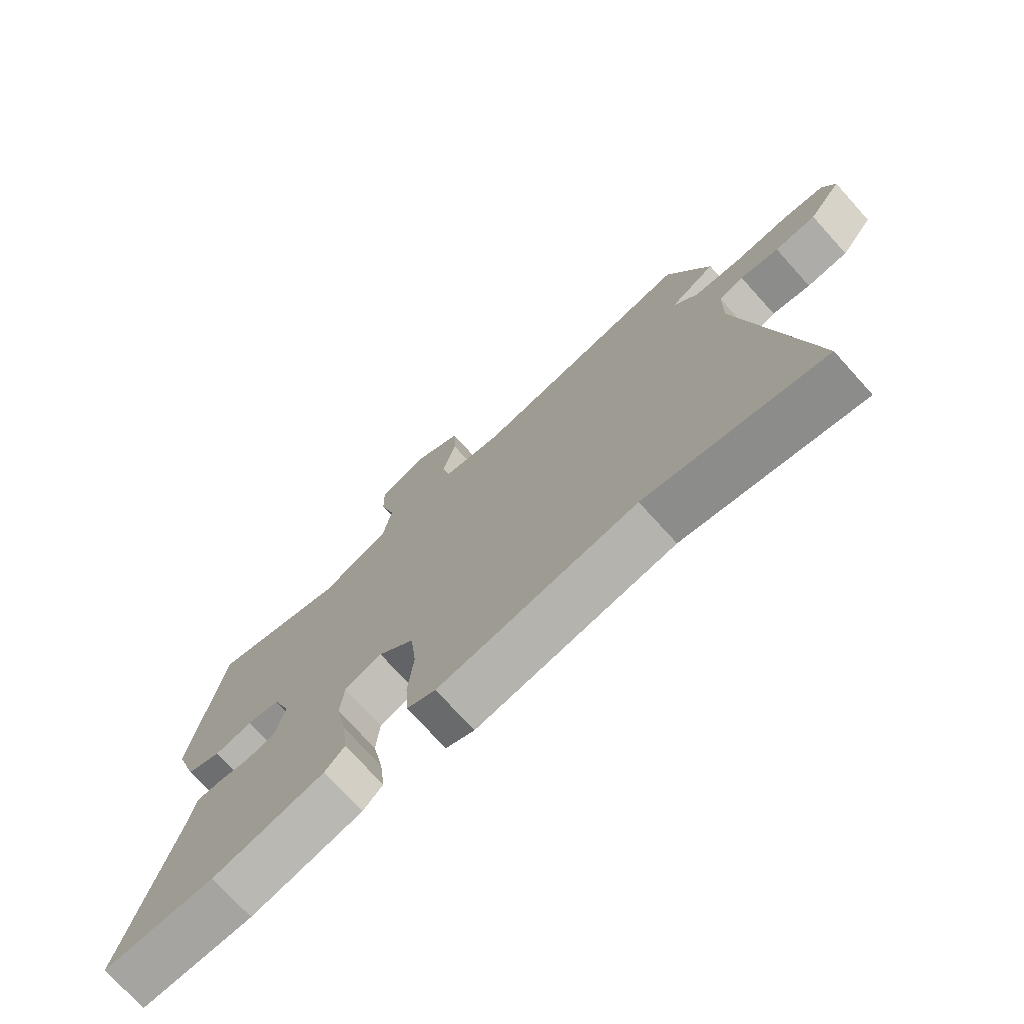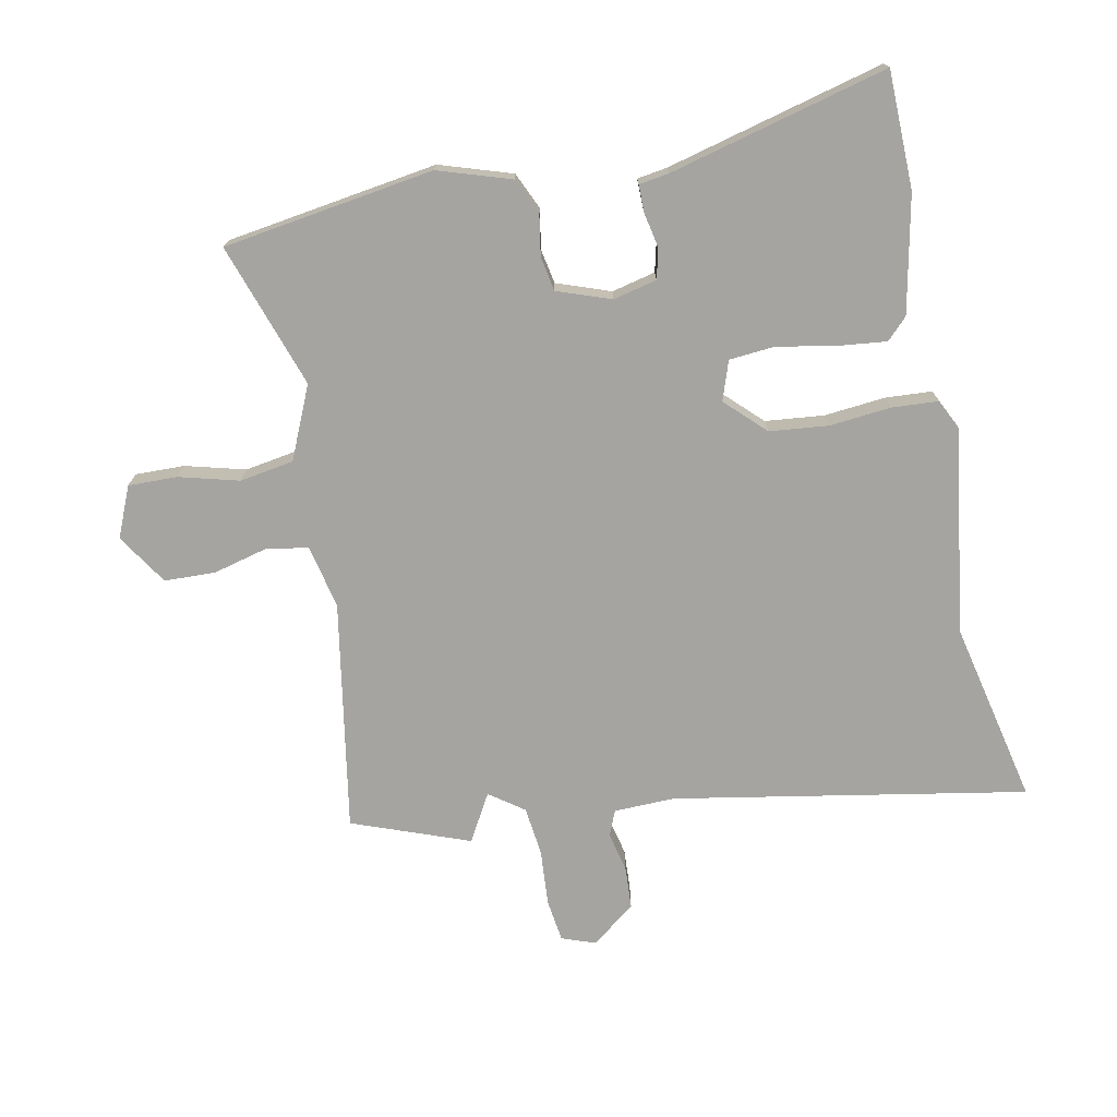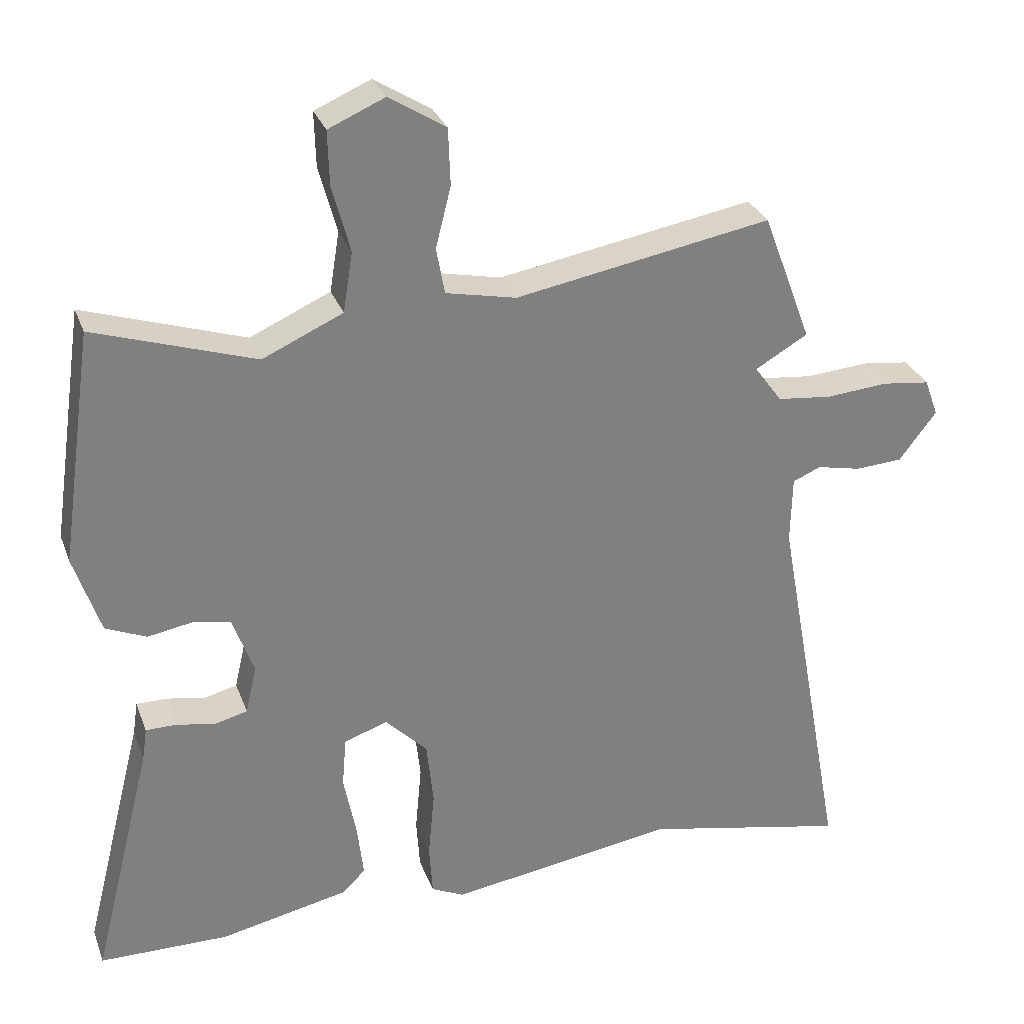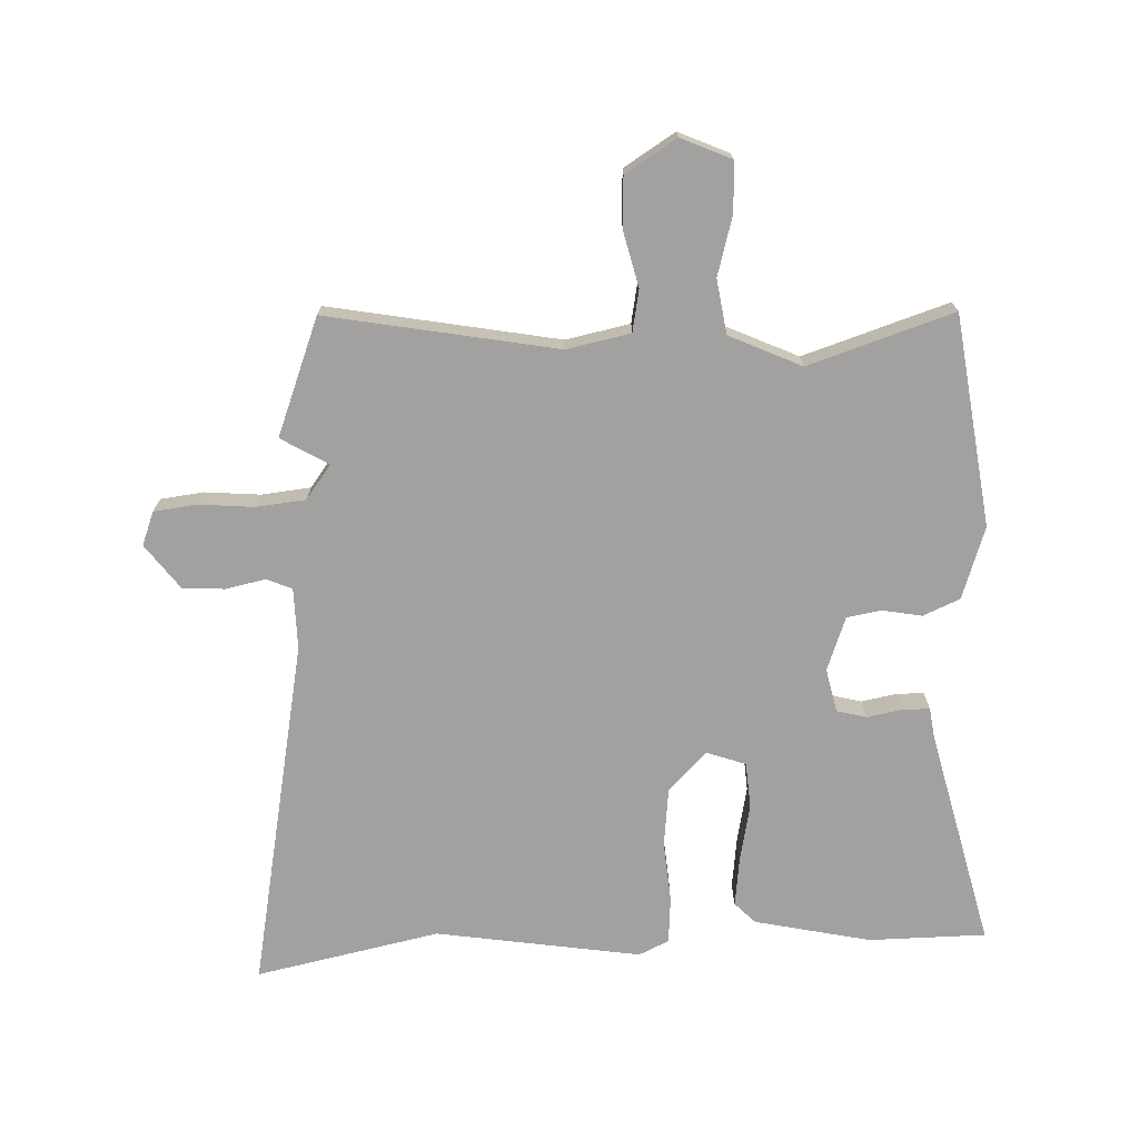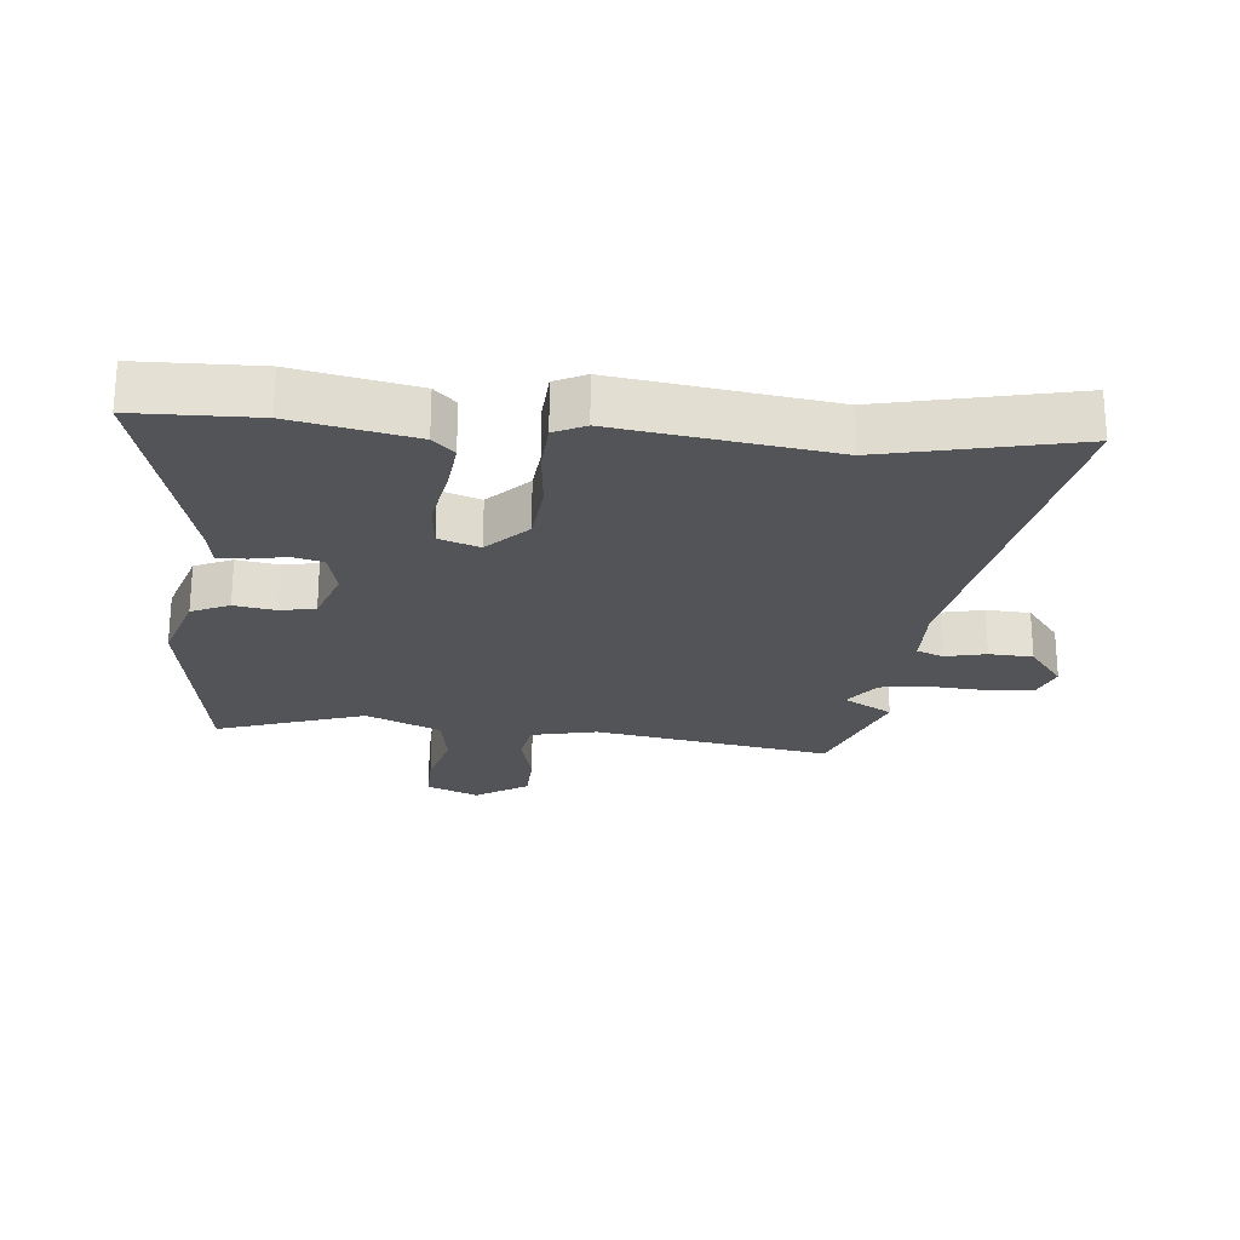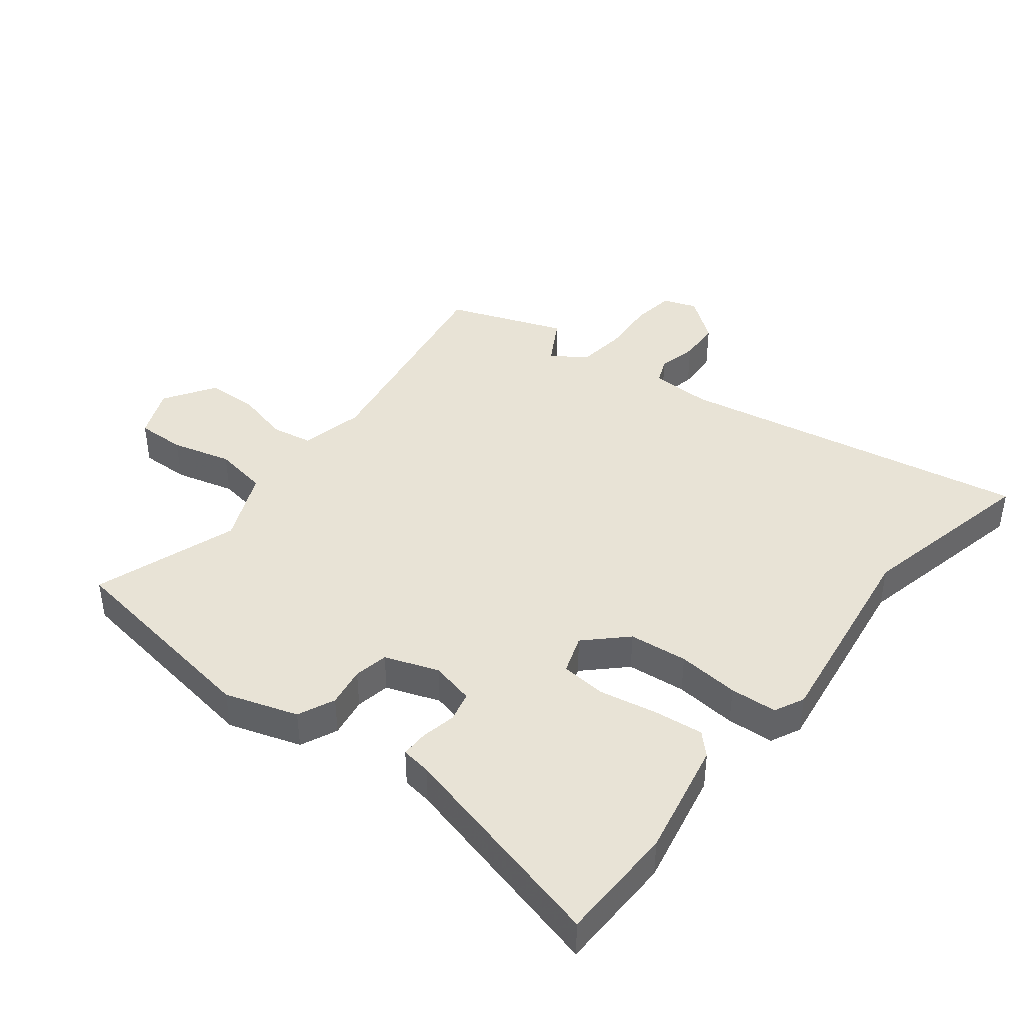
<metadata>
{"format":"obj","ext":"obj","renderer":"f3d","projection":"perspective","resolution":1024,"background":"white","views":[{"elev":-74.1,"azim":-137.8,"up":"+Z"},{"elev":-73.3,"azim":101.6,"up":"+Y"},{"elev":30.0,"azim":161.7,"up":"+Z"},{"elev":-72.3,"azim":1.9,"up":"+Y"},{"elev":-23.6,"azim":175.0,"up":"+Y"},{"elev":41.6,"azim":128.4,"up":"+Y"}]}
</metadata>
<code>
v -0.348 0.07 -0.467
v -0.644 0.07 -0.531
v -0.54 0.07 0.035
v -0.542 0.07 0.133
v -0.583 0.07 0.15
v -0.647 0.07 0.136
v -0.715 0.07 0.14
v -0.769 0.07 0.211
v -0.749 0.07 0.265
v -0.68 0.07 0.274
v -0.59 0.07 0.267
v -0.511 0.07 0.276
v -0.471 0.07 0.331
v -0.547 0.07 0.375
v -0.476 0.07 0.563
v -0.106 0.07 0.498
v -0.004 0.07 0.52
v 0.008 0.07 0.587
v -0.014 0.07 0.675
v -0.011 0.07 0.757
v 0.071 0.07 0.809
v 0.152 0.07 0.774
v 0.15 0.07 0.695
v 0.124 0.07 0.599
v 0.138 0.07 0.512
v 0.254 0.07 0.46
v 0.486 0.07 0.537
v 0.535 0.07 0.198
v 0.497 0.07 0.082
v 0.438 0.07 0.056
v 0.374 0.07 0.067
v 0.319 0.07 0.057
v 0.288 0.07 -0.029
v 0.304 0.07 -0.099
v 0.352 0.07 -0.111
v 0.408 0.07 -0.1
v 0.452 0.07 -0.1
v 0.459 0.07 -0.148
v 0.547 0.07 -0.499
v 0.359 0.07 -0.502
v 0.172 0.07 -0.463
v 0.139 0.07 -0.43
v 0.148 0.07 -0.351
v 0.166 0.07 -0.258
v 0.16 0.07 -0.185
v 0.097 0.07 -0.163
v 0.036 0.07 -0.225
v 0.026 0.07 -0.319
v 0.035 0.07 -0.418
v 0.03 0.07 -0.493
v -0.018 0.07 -0.516
v -0.348 0 -0.467
v -0.644 0 -0.531
v -0.54 0 0.035
v -0.542 0 0.133
v -0.583 0 0.15
v -0.647 0 0.136
v -0.715 0 0.14
v -0.769 0 0.211
v -0.749 0 0.265
v -0.68 0 0.274
v -0.59 0 0.267
v -0.511 0 0.276
v -0.471 0 0.331
v -0.547 0 0.375
v -0.476 0 0.563
v -0.106 0 0.498
v -0.004 0 0.52
v 0.008 0 0.587
v -0.014 0 0.675
v -0.011 0 0.757
v 0.071 0 0.809
v 0.152 0 0.774
v 0.15 0 0.695
v 0.124 0 0.599
v 0.138 0 0.512
v 0.254 0 0.46
v 0.486 0 0.537
v 0.535 0 0.198
v 0.497 0 0.082
v 0.438 0 0.056
v 0.374 0 0.067
v 0.319 0 0.057
v 0.288 0 -0.029
v 0.304 0 -0.099
v 0.352 0 -0.111
v 0.408 0 -0.1
v 0.452 0 -0.1
v 0.459 0 -0.148
v 0.547 0 -0.499
v 0.359 0 -0.502
v 0.172 0 -0.463
v 0.139 0 -0.43
v 0.148 0 -0.351
v 0.166 0 -0.258
v 0.16 0 -0.185
v 0.097 0 -0.163
v 0.036 0 -0.225
v 0.026 0 -0.319
v 0.035 0 -0.418
v 0.03 0 -0.493
v -0.018 0 -0.516
f 48 49 50 51
f 47 48 51 1
f 46 47 1 2
f 41 42 43 44
f 39 40 41 44
f 38 39 44 45
f 35 36 37 38
f 34 35 38 45
f 33 34 45 46
f 28 29 30 31
f 26 27 28 31
f 25 26 31 32
f 21 22 23 24
f 21 24 25
f 18 19 20 21
f 17 18 21 25
f 16 17 25 32
f 13 14 15 16
f 12 13 16 32
f 8 9 10 11
f 5 6 7 8
f 5 8 11 12
f 33 46 2 3
f 32 33 3 4
f 4 5 12 32
f 102 101 100 99
f 52 102 99 98
f 53 52 98 97
f 95 94 93 92
f 95 92 91 90
f 96 95 90 89
f 89 88 87 86
f 96 89 86 85
f 97 96 85 84
f 82 81 80 79
f 82 79 78 77
f 83 82 77 76
f 75 74 73 72
f 76 75 72
f 72 71 70 69
f 76 72 69 68
f 83 76 68 67
f 67 66 65 64
f 83 67 64 63
f 62 61 60 59
f 59 58 57 56
f 63 62 59 56
f 54 53 97 84
f 55 54 84 83
f 83 63 56 55
f 1 52 53 2
f 2 53 54 3
f 3 54 55 4
f 4 55 56 5
f 5 56 57 6
f 6 57 58 7
f 7 58 59 8
f 8 59 60 9
f 9 60 61 10
f 10 61 62 11
f 11 62 63 12
f 12 63 64 13
f 13 64 65 14
f 14 65 66 15
f 15 66 67 16
f 16 67 68 17
f 17 68 69 18
f 18 69 70 19
f 19 70 71 20
f 20 71 72 21
f 21 72 73 22
f 22 73 74 23
f 23 74 75 24
f 24 75 76 25
f 25 76 77 26
f 26 77 78 27
f 27 78 79 28
f 28 79 80 29
f 29 80 81 30
f 30 81 82 31
f 31 82 83 32
f 32 83 84 33
f 33 84 85 34
f 34 85 86 35
f 35 86 87 36
f 36 87 88 37
f 37 88 89 38
f 38 89 90 39
f 39 90 91 40
f 40 91 92 41
f 41 92 93 42
f 42 93 94 43
f 43 94 95 44
f 44 95 96 45
f 45 96 97 46
f 46 97 98 47
f 47 98 99 48
f 48 99 100 49
f 49 100 101 50
f 50 101 102 51
f 51 102 52 1

</code>
